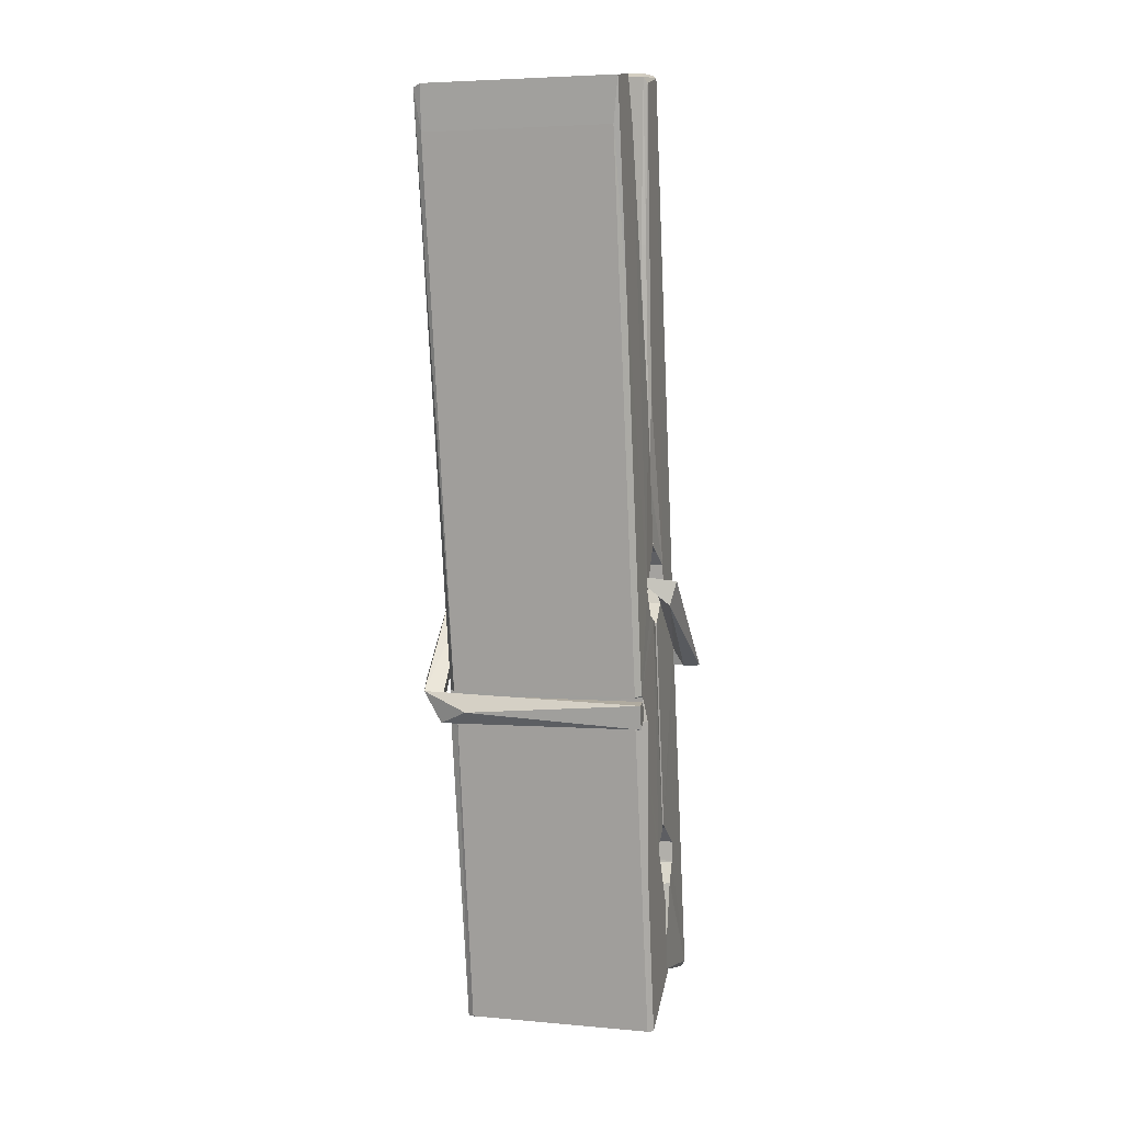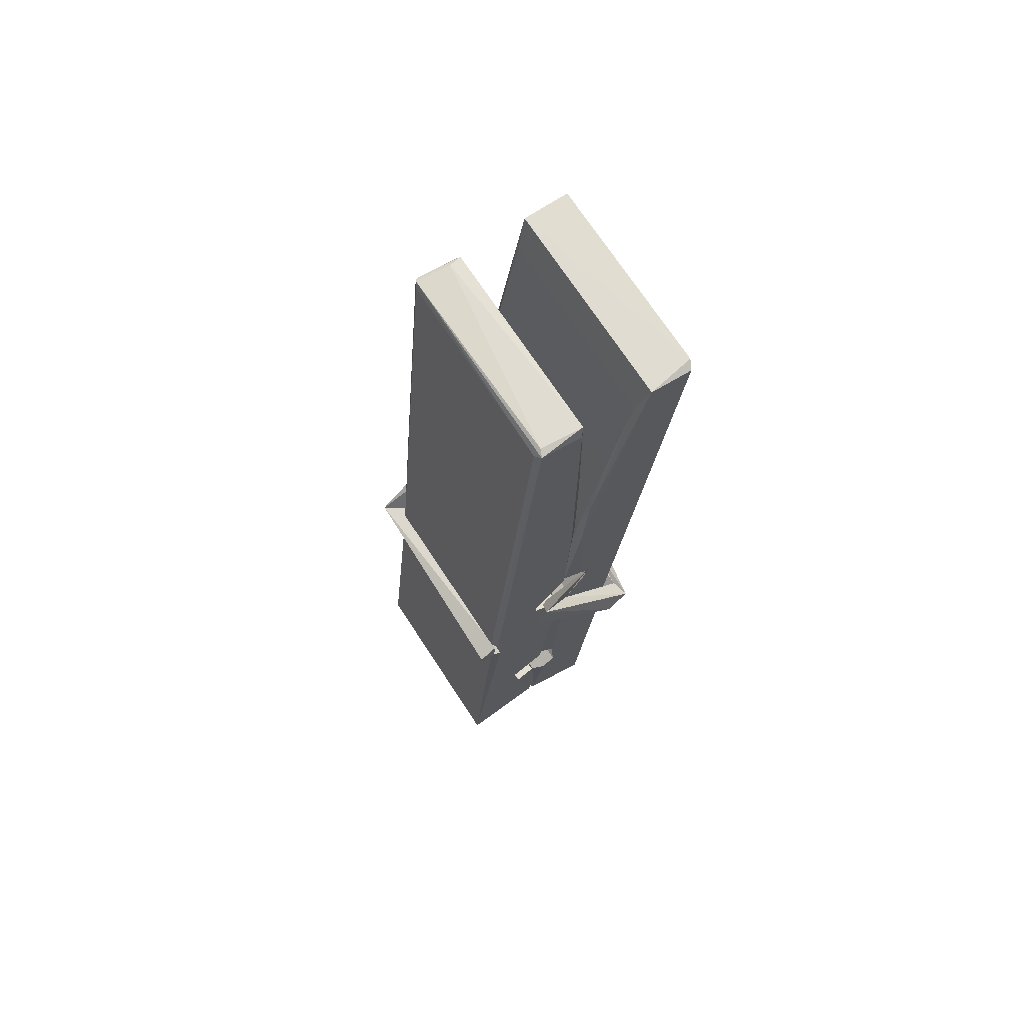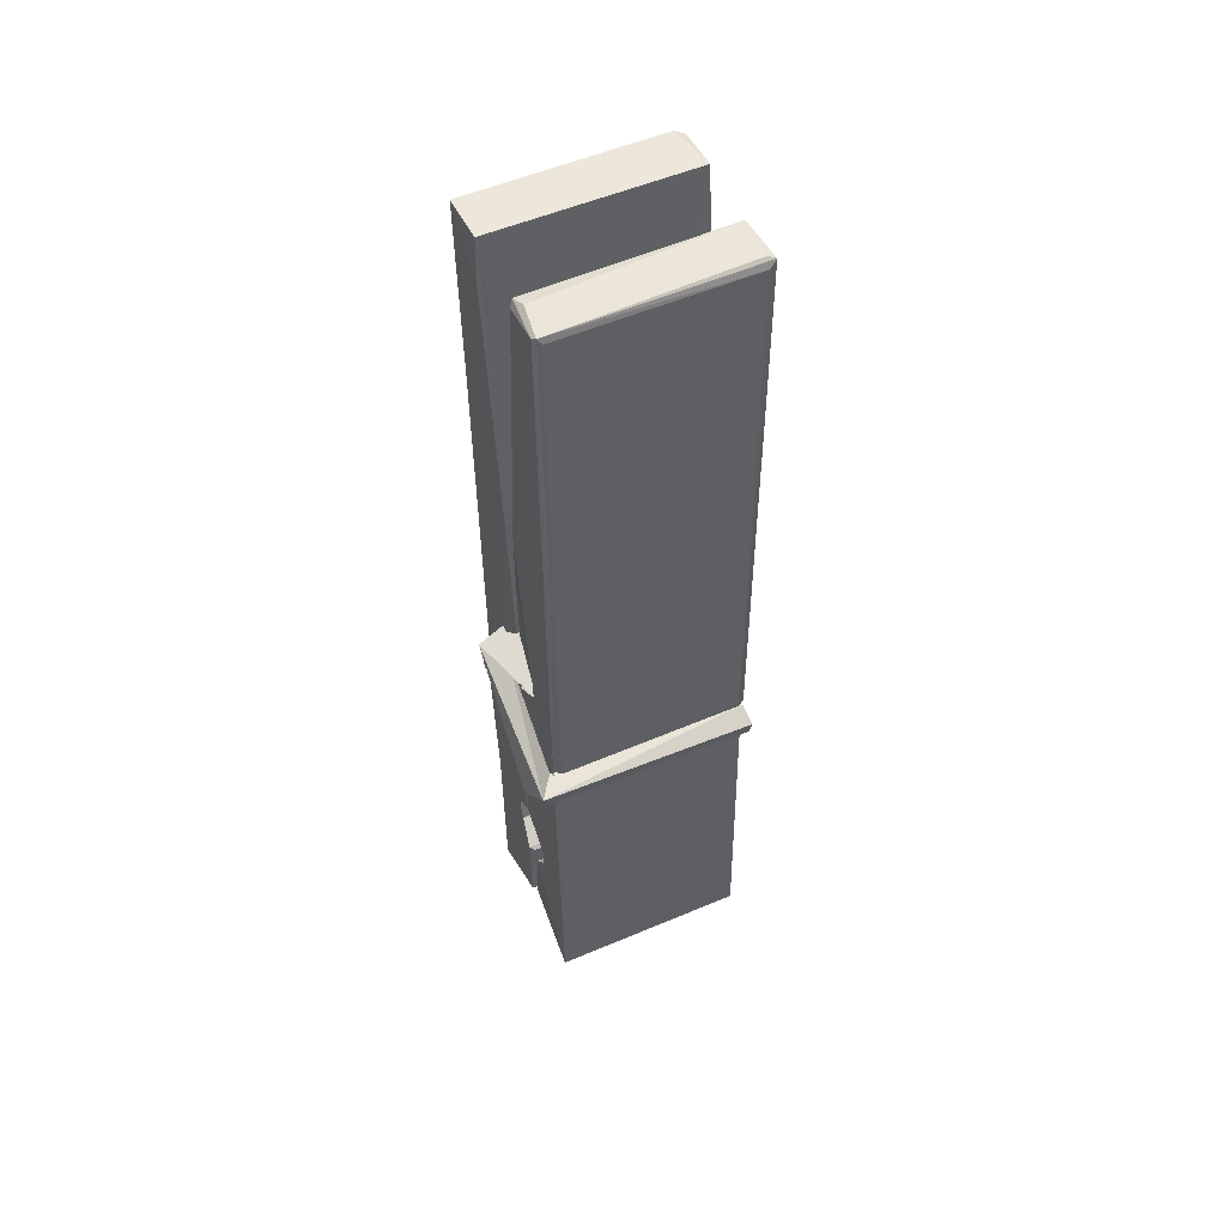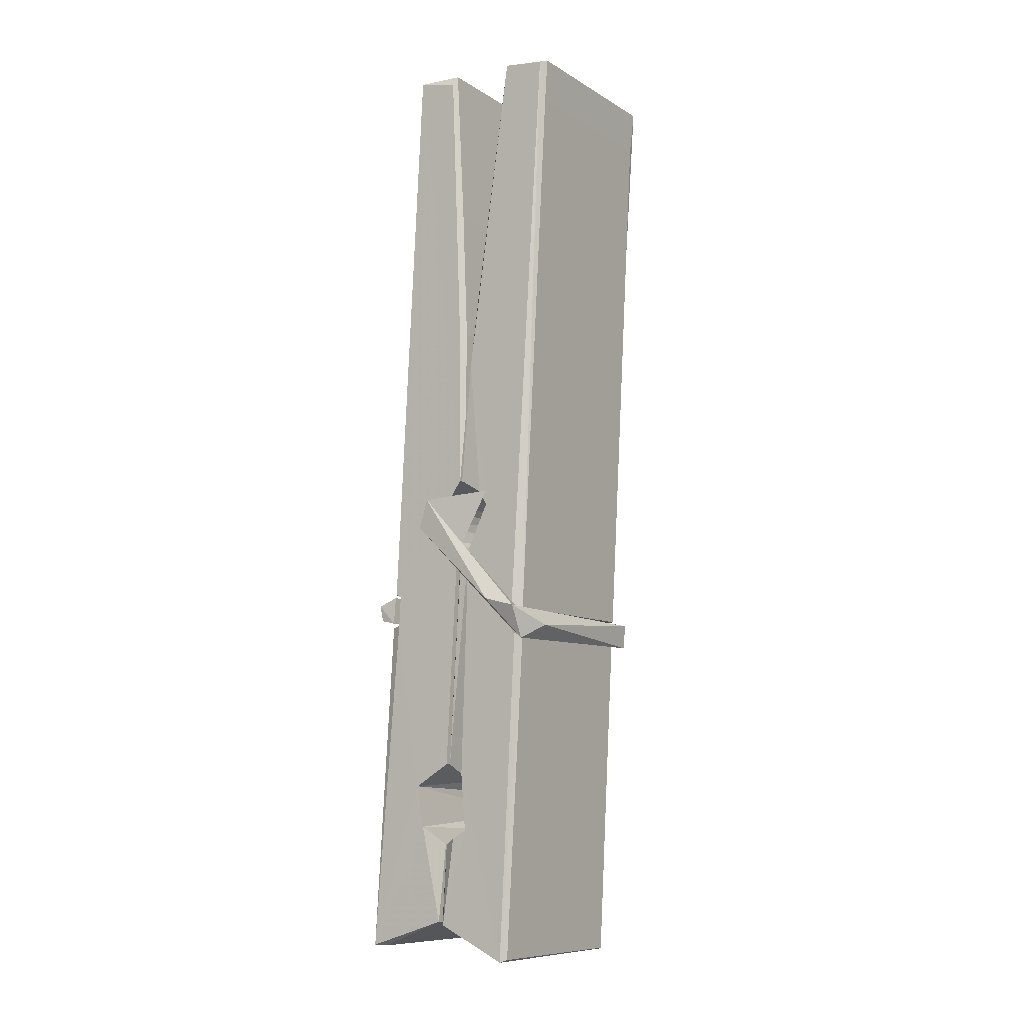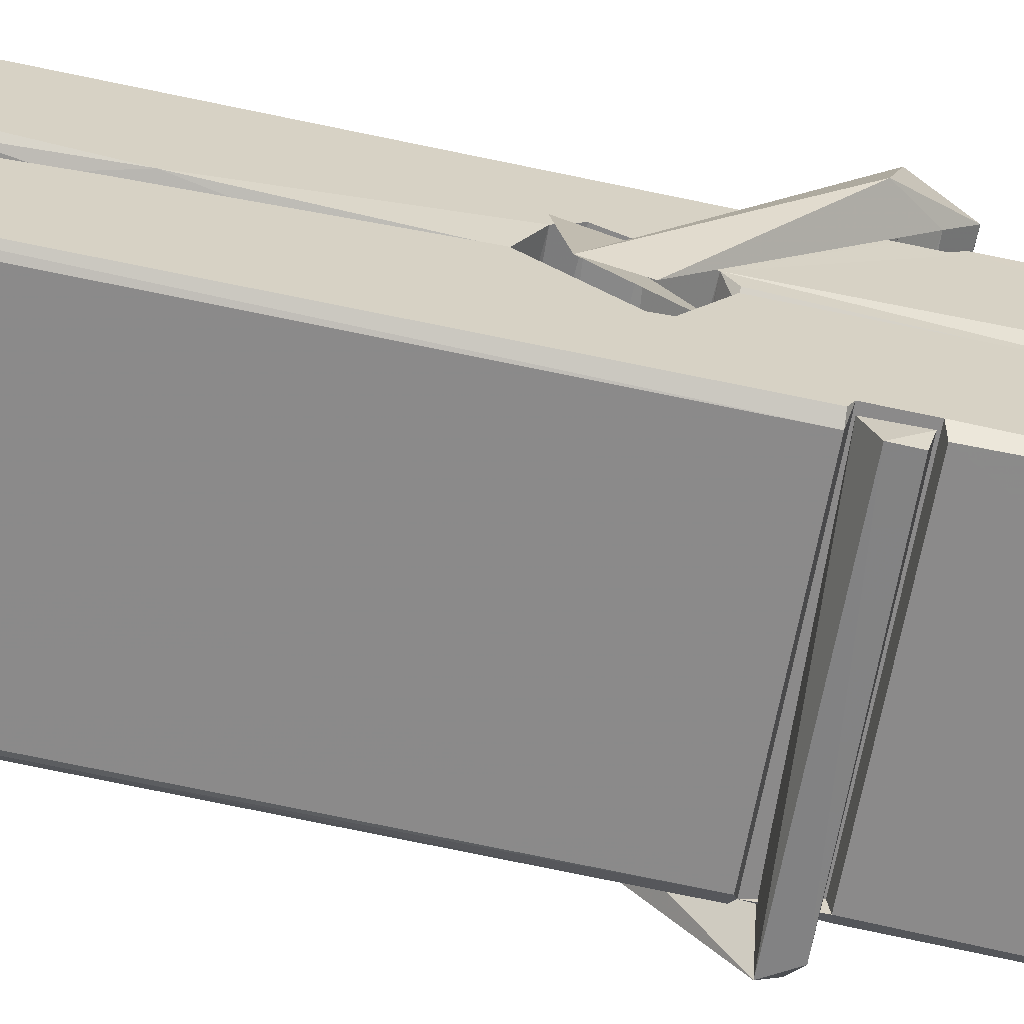
<metadata>
{"format":"obj","ext":"obj","renderer":"f3d","projection":"perspective","resolution":1024,"background":"white","views":[{"elev":10.3,"azim":15.8,"up":"+Y"},{"elev":70.6,"azim":-123.0,"up":"+Y"},{"elev":57.1,"azim":155.9,"up":"+Y"},{"elev":-10.9,"azim":-56.4,"up":"+Y"},{"elev":-63.0,"azim":-99.1,"up":"+Z"}]}
</metadata>
<code>
v -0.5773 0.7471 -1.348
v -0.4138 0.781 -1.407
v -0.5756 0.7793 -1.408
v -0.5717 0.7828 -1.409
v -0.589 1.326 -1.364
v -0.5875 1.405 -1.351
v -0.5898 1.502 -1.334
v -0.5847 1.295 -1.369
v -0.432 1.503 -1.333
v -0.5909 1.498 -1.291
v -0.591 1.265 -1.37
v -0.5977 1.537 -1.327
v -0.4174 0.9156 -1.398
v -0.5843 1.021 -1.328
v -0.5867 1.099 -1.375
v -0.5805 0.8494 -1.394
v -0.5803 0.8564 -1.382
v -0.5815 0.9045 -1.385
v -0.4158 0.8631 -1.38
v -0.4214 0.8836 -1.373
v -0.5757 0.8663 -1.375
v -0.4225 1.131 -1.355
v -0.4268 1.149 -1.36
v -0.588 1.149 -1.362
v -0.5873 1.161 -1.382
v -0.4244 1.167 -1.383
v -0.5794 1.045 -1.323
v -0.4373 1.506 -1.335
v -0.4345 1.542 -1.328
v -0.4309 1.299 -1.37
v -0.4221 1.109 -1.366
v -0.4228 1.099 -1.386
v -0.4219 1.103 -1.376
v -0.4225 0.9185 -1.401
v -0.4159 0.7834 -1.409
v -0.4191 0.7869 -1.41
v -0.4161 1.028 -1.333
v -0.5773 1.021 -1.325
v -0.4368 1.503 -1.292
v -0.4349 1.409 -1.352
v -0.5866 1.119 -1.355
v -0.5782 0.9132 -1.4
v -0.5711 0.8846 -1.371
v -0.4156 0.8509 -1.403
v -0.5828 1.22 -1.378
v -0.4286 1.224 -1.379
v -0.5876 1.138 -1.356
v -0.5974 1.532 -1.292
v -0.5904 1.535 -1.289
v -0.433 1.539 -1.29
v -0.4288 1.38 -1.304
v -0.4202 1.05 -1.328
v -0.4195 0.8481 -1.406
v -0.4126 0.7517 -1.35
v -0.4168 0.7527 -1.345
v -0.572 0.7491 -1.344
v -0.5786 0.7765 -1.406
v -0.4266 1.285 -1.369
v -0.4168 0.9042 -1.381
v -0.5818 1.093 -1.387
v -0.4271 1.097 -1.388
v -0.4201 1.048 -1.332
v -0.5865 1.093 -1.383
v -0.4195 1.024 -1.331
v -0.4247 1.025 -1.326
v -0.5753 0.844 -1.405
v -0.5851 1.043 -1.331
v -0.5844 1.023 -1.332
v -0.4248 1.049 -1.324
v -0.5947 1.542 -1.384
v -0.4168 0.7827 -1.411
v -0.5881 1.295 -1.377
v -0.5912 1.406 -1.379
v -0.4333 1.539 -1.388
v -0.4337 1.544 -1.42
v -0.4267 1.286 -1.383
v -0.429 1.299 -1.379
v -0.432 1.411 -1.381
v -0.5915 1.281 -1.382
v -0.5819 0.9131 -1.401
v -0.4173 0.9175 -1.402
v -0.4158 0.8585 -1.421
v -0.5818 0.8948 -1.432
v -0.5825 1.036 -1.459
v -0.4177 0.9083 -1.423
v -0.584 1.13 -1.415
v -0.4265 1.156 -1.406
v -0.5812 1.154 -1.402
v -0.4232 1.143 -1.414
v -0.5884 1.161 -1.383
v -0.5872 1.113 -1.412
v -0.4225 1.111 -1.408
v -0.4227 1.123 -1.415
v -0.4263 1.167 -1.384
v -0.5863 1.094 -1.388
v -0.5927 1.537 -1.424
v -0.4326 1.299 -1.378
v -0.4165 0.8745 -1.433
v -0.4265 1.04 -1.46
v -0.4294 1.251 -1.444
v -0.4393 1.542 -1.425
v -0.4395 1.547 -1.396
v -0.4361 1.544 -1.385
v -0.4356 1.411 -1.38
v -0.5879 1.142 -1.412
v -0.417 0.8922 -1.434
v -0.5807 0.8598 -1.426
v -0.5786 0.7793 -1.41
v -0.5864 1.22 -1.379
v -0.4277 1.224 -1.38
v -0.4274 1.069 -1.458
v -0.5986 1.542 -1.421
v -0.5928 1.544 -1.418
v -0.4361 1.546 -1.423
v -0.4216 1.07 -1.454
v -0.4209 1.038 -1.456
v -0.4141 0.7646 -1.48
v -0.5725 0.7576 -1.471
v -0.5857 1.037 -1.451
v -0.5981 1.534 -1.387
v -0.4166 0.7603 -1.476
v -0.5805 1.065 -1.457
v -0.5864 1.065 -1.454
v -0.4222 1.098 -1.389
v -0.5864 1.063 -1.449
v -0.5754 0.8448 -1.405
v -0.5785 0.7584 -1.479
v -0.4215 1.067 -1.45
v -0.4266 1.041 -1.452
v -0.5849 1.063 -1.456
v -0.4202 1.061 -1.45
v -0.4125 1.045 -1.467
v -0.5849 1.04 -1.458
v -0.398 1.049 -1.452
v -0.5844 1.043 -1.471
v -0.5861 1.056 -1.472
v -0.4175 1.024 -1.317
v -0.419 1.03 -1.332
v -0.419 1.13 -1.372
v -0.6039 1.044 -1.318
v -0.4243 1.127 -1.423
v -0.4343 1.144 -1.354
v -0.5803 1.096 -1.4
v -0.5882 1.15 -1.355
v -0.601 1.145 -1.41
v -0.6003 1.121 -1.418
v -0.6095 1.051 -1.341
v -0.5894 1.105 -1.38
v -0.5653 1.03 -1.309
v -0.5893 1.017 -1.318
v -0.5913 1.03 -1.332
v -0.4192 1.045 -1.329
v -0.5883 1.041 -1.321
v -0.4182 1.045 -1.315
v -0.3998 1.139 -1.364
v -0.4043 1.12 -1.359
v -0.41 1.049 -1.443
v -0.4063 1.06 -1.47
f 49 29 12
f 8 5 6
f 5 7 6
f 7 40 6
f 40 8 6
f 58 30 29
f 58 29 9
f 12 5 11
f 18 15 42
f 15 63 42
f 20 59 19
f 38 14 1
f 18 43 17
f 18 59 43
f 17 43 21
f 22 23 26
f 41 31 15
f 15 32 60
f 7 5 12
f 50 9 29
f 48 10 49
f 28 12 29
f 28 29 40
f 29 30 40
f 23 24 26
f 22 47 23
f 47 24 23
f 41 22 31
f 18 13 59
f 43 59 20
f 19 17 21
f 21 20 19
f 44 16 19
f 16 17 19
f 54 57 2
f 69 52 51
f 39 51 50
f 28 7 12
f 30 8 40
f 40 7 28
f 25 45 26
f 25 26 24
f 47 22 41
f 31 33 15
f 33 32 15
f 34 13 42
f 42 13 18
f 43 20 21
f 36 35 3
f 36 3 4
f 57 3 2
f 3 35 2
f 10 39 50
f 10 50 49
f 25 11 45
f 11 5 8
f 11 8 45
f 45 8 30
f 26 45 46
f 45 30 46
f 58 22 26
f 26 46 58
f 46 30 58
f 51 39 69
f 39 10 69
f 25 24 11
f 47 67 48
f 67 27 48
f 48 27 10
f 51 9 50
f 22 9 51
f 52 22 51
f 64 37 55
f 55 56 54
f 54 56 1
f 4 3 66
f 36 4 66
f 36 66 53
f 35 36 53
f 35 53 2
f 56 55 38
f 66 3 57
f 1 18 17
f 14 18 1
f 15 18 14
f 47 11 24
f 11 47 48
f 12 11 48
f 49 12 48
f 29 49 50
f 9 22 58
f 31 22 52
f 31 52 33
f 64 19 59
f 19 64 44
f 2 44 64
f 2 64 54
f 57 54 1
f 32 61 60
f 33 13 32
f 62 33 52
f 47 41 15
f 15 60 63
f 60 61 42
f 34 42 61
f 32 13 34
f 32 34 61
f 33 59 13
f 64 59 33
f 38 55 65
f 55 37 65
f 14 68 15
f 60 42 63
f 66 16 44
f 66 44 53
f 2 53 44
f 55 54 64
f 38 1 56
f 17 57 1
f 57 17 16
f 66 57 16
f 15 68 67
f 62 37 64
f 68 37 62
f 68 62 67
f 64 33 62
f 52 69 62
f 67 62 69
f 67 69 27
f 47 15 67
f 69 10 27
f 37 38 65
f 38 37 68
f 68 14 38
f 82 117 71
f 75 76 74
f 76 77 78
f 76 78 74
f 78 103 74
f 73 72 79
f 73 79 120
f 83 85 106
f 83 80 85
f 83 106 98
f 83 98 107
f 106 116 98
f 105 86 91
f 87 94 89
f 112 123 122
f 123 90 105
f 90 88 105
f 70 73 120
f 103 78 104
f 78 77 97
f 78 97 104
f 88 94 87
f 89 86 105
f 105 87 89
f 93 86 89
f 117 116 99
f 115 100 111
f 96 111 101
f 111 100 101
f 100 114 101
f 72 73 104
f 73 70 103
f 73 103 104
f 104 97 72
f 90 109 94
f 94 88 90
f 105 88 87
f 92 91 93
f 91 86 93
f 95 91 92
f 92 124 95
f 95 81 80
f 80 81 85
f 98 82 107
f 107 82 126
f 108 71 118
f 127 121 117
f 114 112 96
f 114 96 101
f 102 103 70
f 72 97 110
f 72 110 109
f 110 94 109
f 97 77 110
f 89 94 110
f 89 110 76
f 110 77 76
f 122 111 96
f 96 112 122
f 79 72 109
f 109 90 79
f 127 84 119
f 113 112 114
f 114 102 113
f 75 102 114
f 75 114 100
f 75 100 115
f 121 127 118
f 126 71 108
f 84 127 117
f 99 84 117
f 127 83 107
f 127 119 83
f 95 123 91
f 91 123 105
f 90 123 112
f 90 112 79
f 112 120 79
f 112 70 120
f 70 112 113
f 70 113 102
f 102 75 103
f 103 75 74
f 76 75 89
f 75 115 89
f 115 93 89
f 81 128 116
f 106 85 81
f 106 81 116
f 98 116 117
f 98 117 82
f 121 71 117
f 71 121 118
f 127 108 118
f 92 93 124
f 93 115 124
f 123 95 125
f 81 95 124
f 128 81 124
f 124 115 128
f 128 115 111
f 111 122 125
f 111 125 128
f 122 123 125
f 80 83 119
f 71 126 82
f 127 107 108
f 107 126 108
f 119 129 128
f 128 125 119
f 80 125 95
f 125 80 119
f 99 116 128
f 99 128 129
f 99 129 119
f 119 84 99
f 131 158 130
f 132 136 158
f 132 134 133
f 130 136 133
f 132 133 135
f 136 132 135
f 130 158 136
f 149 137 154
f 154 152 153
f 155 134 158
f 158 131 139
f 151 148 153
f 147 146 151
f 155 142 156
f 156 142 139
f 155 139 142
f 142 155 141
f 141 155 142
f 145 144 143
f 145 143 144
f 148 145 144
f 144 145 148
f 146 145 148
f 147 145 146
f 146 148 151
f 147 140 145
f 156 139 131
f 134 155 156
f 155 158 139
f 145 140 148
f 147 150 140
f 150 147 151
f 150 149 140
f 140 153 148
f 153 140 154
f 154 140 149
f 151 138 150
f 153 152 151
f 138 152 137
f 137 152 154
f 150 137 149
f 137 150 138
f 138 151 152
f 157 134 156
f 157 156 131
f 157 131 134
f 132 158 134
f 134 131 133
f 131 130 133
f 133 136 135
f 49 29 12
f 8 5 6
f 5 7 6
f 7 40 6
f 40 8 6
f 58 30 29
f 58 29 9
f 12 5 11
f 18 15 42
f 15 63 42
f 20 59 19
f 38 14 1
f 18 43 17
f 18 59 43
f 17 43 21
f 22 23 26
f 41 31 15
f 15 32 60
f 7 5 12
f 50 9 29
f 48 10 49
f 28 12 29
f 28 29 40
f 29 30 40
f 23 24 26
f 22 47 23
f 47 24 23
f 41 22 31
f 18 13 59
f 43 59 20
f 19 17 21
f 21 20 19
f 44 16 19
f 16 17 19
f 54 57 2
f 69 52 51
f 39 51 50
f 28 7 12
f 30 8 40
f 40 7 28
f 25 45 26
f 25 26 24
f 47 22 41
f 31 33 15
f 33 32 15
f 34 13 42
f 42 13 18
f 43 20 21
f 36 35 3
f 36 3 4
f 57 3 2
f 3 35 2
f 10 39 50
f 10 50 49
f 25 11 45
f 11 5 8
f 11 8 45
f 45 8 30
f 26 45 46
f 45 30 46
f 58 22 26
f 26 46 58
f 46 30 58
f 51 39 69
f 39 10 69
f 25 24 11
f 47 67 48
f 67 27 48
f 48 27 10
f 51 9 50
f 22 9 51
f 52 22 51
f 64 37 55
f 55 56 54
f 54 56 1
f 4 3 66
f 36 4 66
f 36 66 53
f 35 36 53
f 35 53 2
f 56 55 38
f 66 3 57
f 1 18 17
f 14 18 1
f 15 18 14
f 47 11 24
f 11 47 48
f 12 11 48
f 49 12 48
f 29 49 50
f 9 22 58
f 31 22 52
f 31 52 33
f 64 19 59
f 19 64 44
f 2 44 64
f 2 64 54
f 57 54 1
f 32 61 60
f 33 13 32
f 62 33 52
f 47 41 15
f 15 60 63
f 60 61 42
f 34 42 61
f 32 13 34
f 32 34 61
f 33 59 13
f 64 59 33
f 38 55 65
f 55 37 65
f 14 68 15
f 60 42 63
f 66 16 44
f 66 44 53
f 2 53 44
f 55 54 64
f 38 1 56
f 17 57 1
f 57 17 16
f 66 57 16
f 15 68 67
f 62 37 64
f 68 37 62
f 68 62 67
f 64 33 62
f 52 69 62
f 67 62 69
f 67 69 27
f 47 15 67
f 69 10 27
f 37 38 65
f 38 37 68
f 68 14 38
f 82 117 71
f 75 76 74
f 76 77 78
f 76 78 74
f 78 103 74
f 73 72 79
f 73 79 120
f 83 85 106
f 83 80 85
f 83 106 98
f 83 98 107
f 106 116 98
f 105 86 91
f 87 94 89
f 112 123 122
f 123 90 105
f 90 88 105
f 70 73 120
f 103 78 104
f 78 77 97
f 78 97 104
f 88 94 87
f 89 86 105
f 105 87 89
f 93 86 89
f 117 116 99
f 115 100 111
f 96 111 101
f 111 100 101
f 100 114 101
f 72 73 104
f 73 70 103
f 73 103 104
f 104 97 72
f 90 109 94
f 94 88 90
f 105 88 87
f 92 91 93
f 91 86 93
f 95 91 92
f 92 124 95
f 95 81 80
f 80 81 85
f 98 82 107
f 107 82 126
f 108 71 118
f 127 121 117
f 114 112 96
f 114 96 101
f 102 103 70
f 72 97 110
f 72 110 109
f 110 94 109
f 97 77 110
f 89 94 110
f 89 110 76
f 110 77 76
f 122 111 96
f 96 112 122
f 79 72 109
f 109 90 79
f 127 84 119
f 113 112 114
f 114 102 113
f 75 102 114
f 75 114 100
f 75 100 115
f 121 127 118
f 126 71 108
f 84 127 117
f 99 84 117
f 127 83 107
f 127 119 83
f 95 123 91
f 91 123 105
f 90 123 112
f 90 112 79
f 112 120 79
f 112 70 120
f 70 112 113
f 70 113 102
f 102 75 103
f 103 75 74
f 76 75 89
f 75 115 89
f 115 93 89
f 81 128 116
f 106 85 81
f 106 81 116
f 98 116 117
f 98 117 82
f 121 71 117
f 71 121 118
f 127 108 118
f 92 93 124
f 93 115 124
f 123 95 125
f 81 95 124
f 128 81 124
f 124 115 128
f 128 115 111
f 111 122 125
f 111 125 128
f 122 123 125
f 80 83 119
f 71 126 82
f 127 107 108
f 107 126 108
f 119 129 128
f 128 125 119
f 80 125 95
f 125 80 119
f 99 116 128
f 99 128 129
f 99 129 119
f 119 84 99
f 131 158 130
f 132 136 158
f 132 134 133
f 130 136 133
f 132 133 135
f 136 132 135
f 130 158 136
f 149 137 154
f 154 152 153
f 155 134 158
f 158 131 139
f 151 148 153
f 147 146 151
f 155 142 156
f 156 142 139
f 155 139 142
f 142 155 141
f 141 155 142
f 145 144 143
f 145 143 144
f 148 145 144
f 144 145 148
f 146 145 148
f 147 145 146
f 146 148 151
f 147 140 145
f 156 139 131
f 134 155 156
f 155 158 139
f 145 140 148
f 147 150 140
f 150 147 151
f 150 149 140
f 140 153 148
f 153 140 154
f 154 140 149
f 151 138 150
f 153 152 151
f 138 152 137
f 137 152 154
f 150 137 149
f 137 150 138
f 138 151 152
f 157 134 156
f 157 156 131
f 157 131 134
f 132 158 134
f 134 131 133
f 131 130 133
f 133 136 135

</code>
